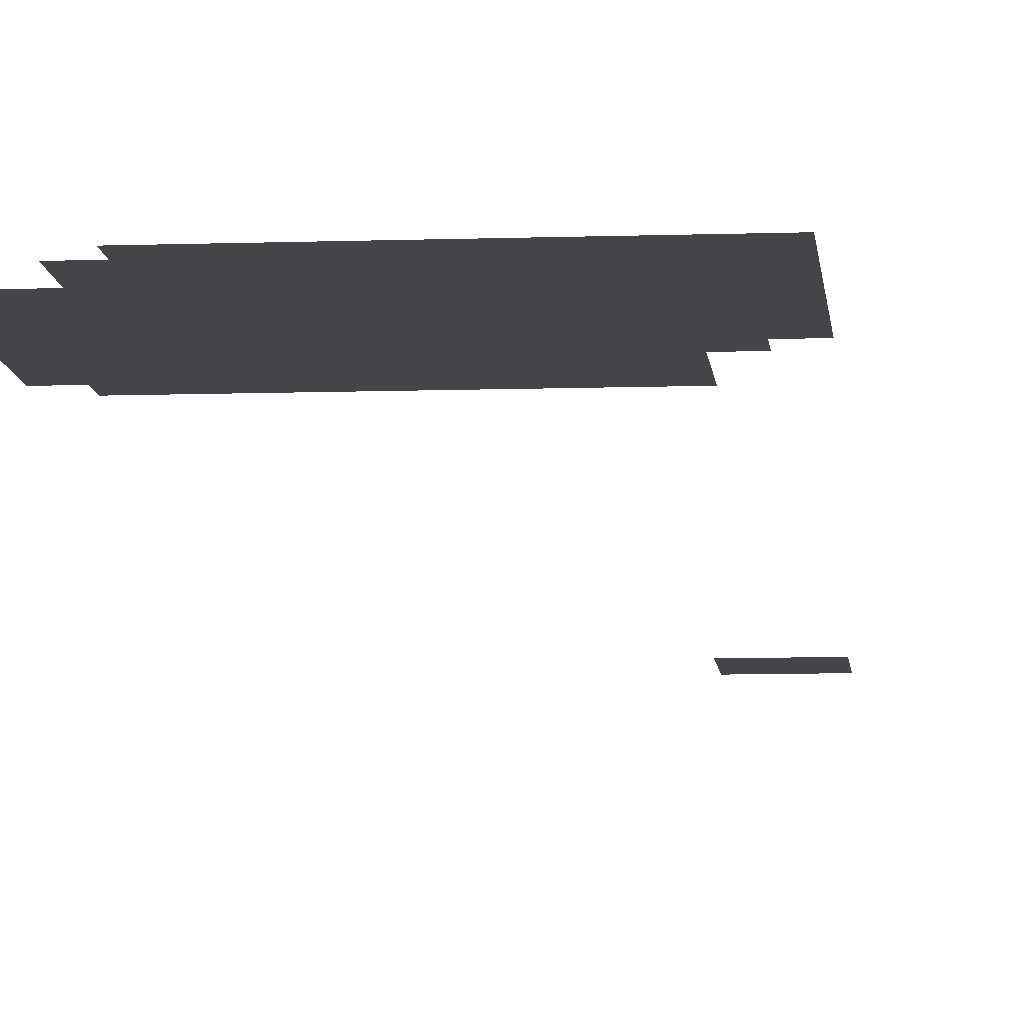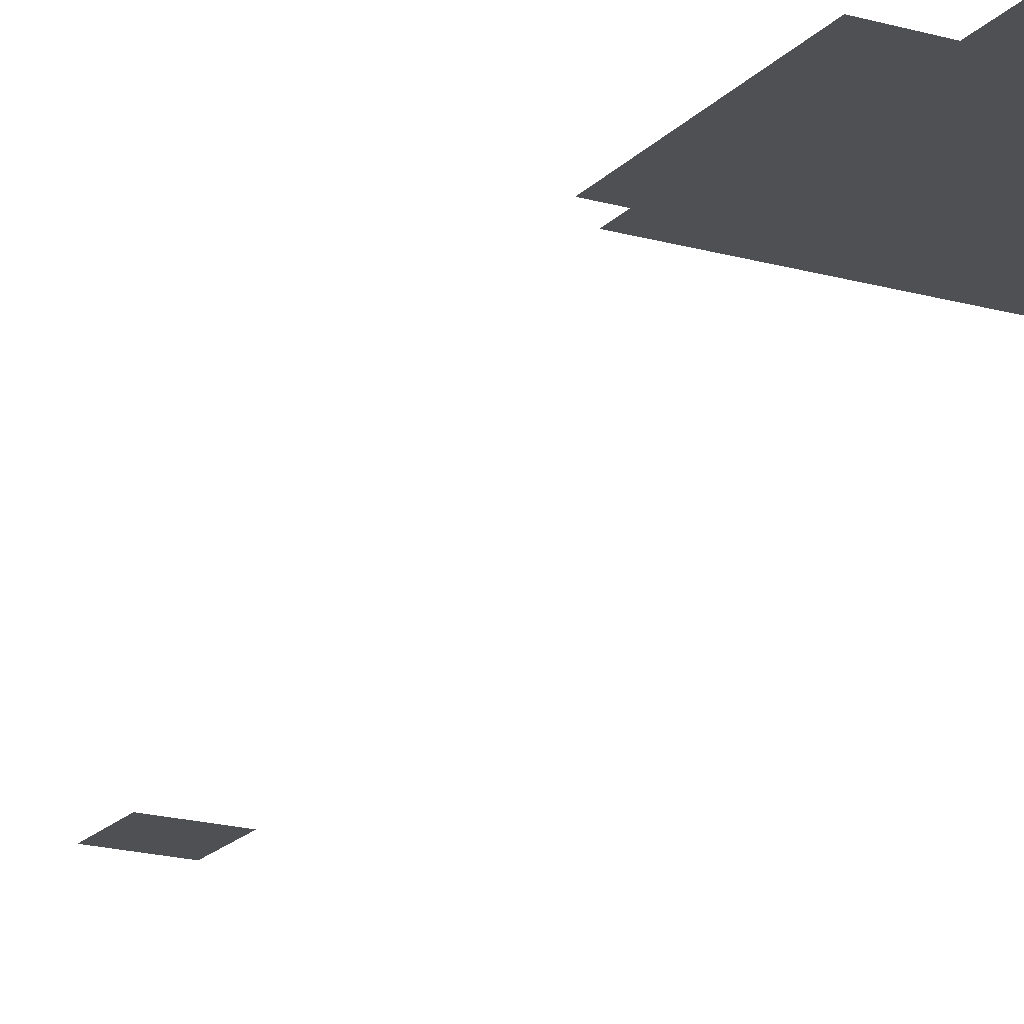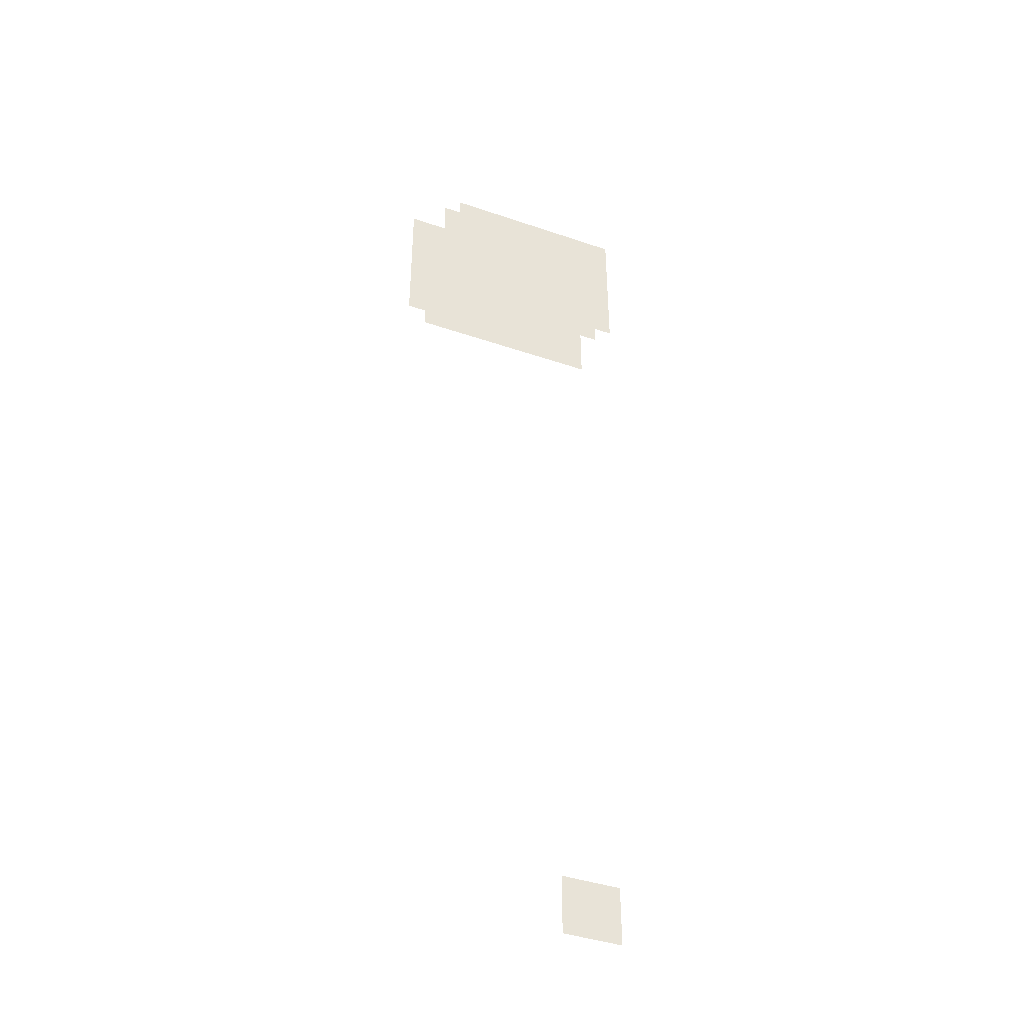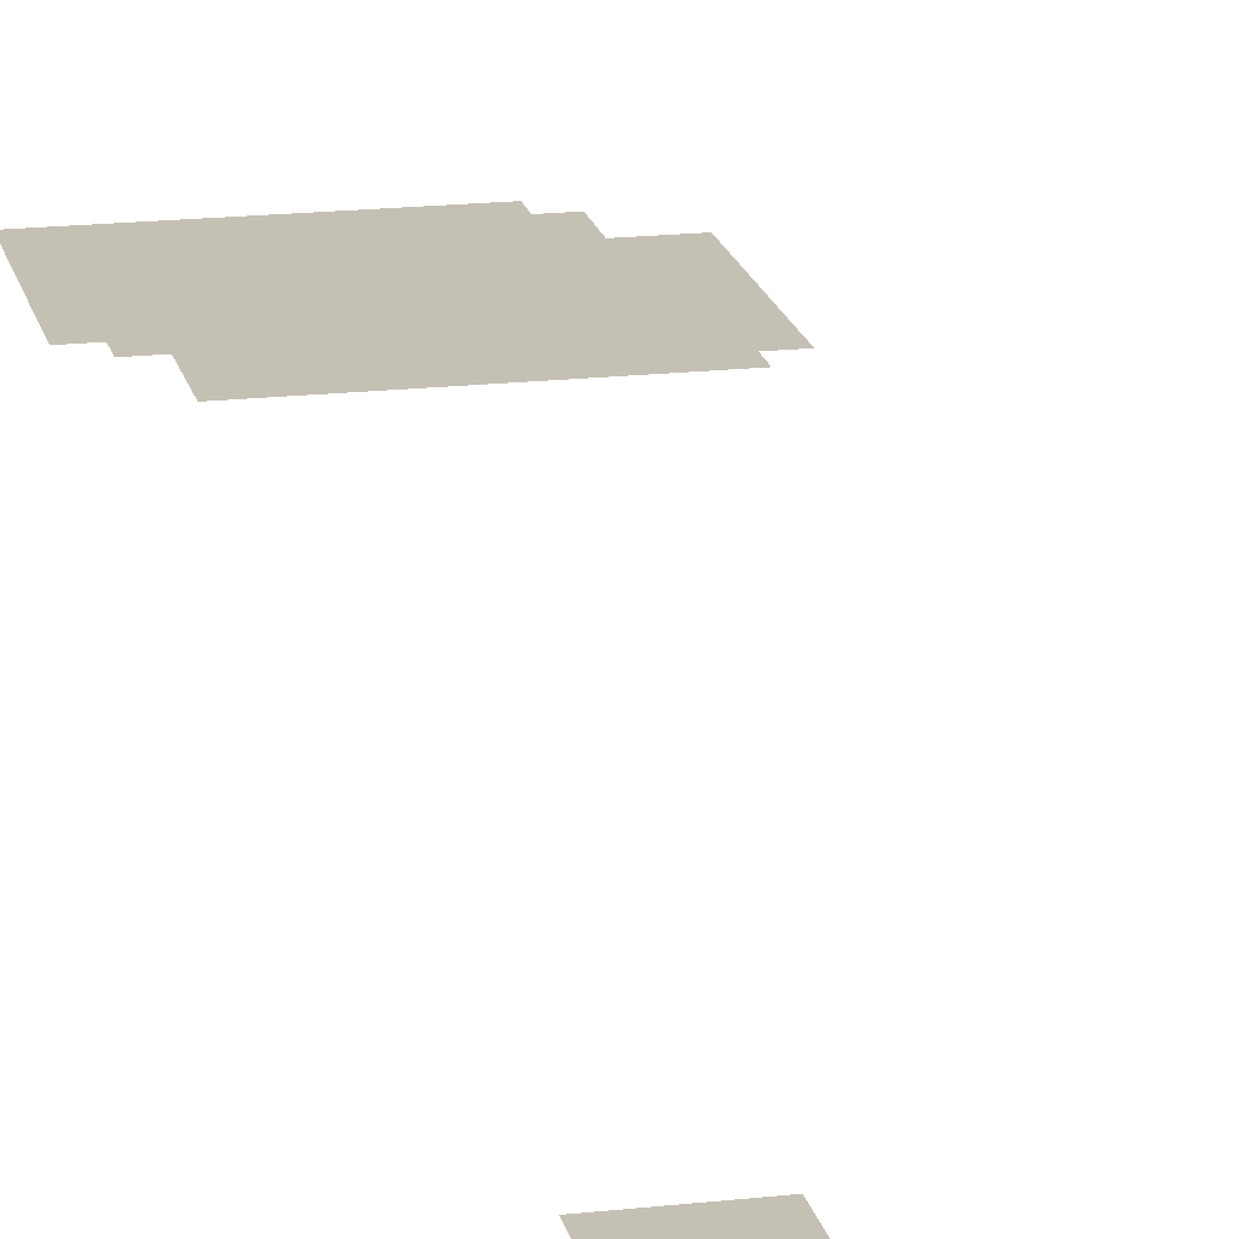
<metadata>
{"format":"obj","ext":"obj","renderer":"f3d","projection":"perspective","resolution":1024,"background":"white","views":[{"elev":-8.7,"azim":-174.7,"up":"+Z"},{"elev":-18.8,"azim":151.4,"up":"+Z"},{"elev":-42.0,"azim":157.7,"up":"+Y"},{"elev":18.3,"azim":-12.2,"up":"+Z"}]}
</metadata>
<code>
v -696 -16 0
v -704 -16 0
v -704 -8 0
v -696 -8 0
v -704 -16 0
v -712 -16 0
v -712 -8 0
v -704 -8 0
v -712 -16 0
v -720 -16 0
v -720 -8 0
v -712 -8 0
v -720 -16 0
v -728 -16 0
v -728 -8 0
v -720 -8 0
v -728 -16 0
v -736 -16 0
v -736 -8 0
v -728 -8 0
v -736 -16 0
v -744 -16 0
v -744 -8 0
v -736 -8 0
v -744 -16 0
v -752 -16 0
v -752 -8 0
v -744 -8 0
v -752 -16 0
v -760 -16 0
v -760 -8 0
v -752 -8 0
v -760 -16 0
v -768 -16 0
v -768 -8 0
v -760 -8 0
v -768 -16 0
v -776 -16 0
v -776 -8 0
v -768 -8 0
v -688 -24 0
v -696 -24 0
v -696 -16 0
v -688 -16 0
v -696 -24 0
v -704 -24 0
v -704 -16 0
v -696 -16 0
v -704 -24 0
v -712 -24 0
v -712 -16 0
v -704 -16 0
v -712 -24 0
v -720 -24 0
v -720 -16 0
v -712 -16 0
v -720 -24 0
v -728 -24 0
v -728 -16 0
v -720 -16 0
v -728 -24 0
v -736 -24 0
v -736 -16 0
v -728 -16 0
v -736 -24 0
v -744 -24 0
v -744 -16 0
v -736 -16 0
v -744 -24 0
v -752 -24 0
v -752 -16 0
v -744 -16 0
v -752 -24 0
v -760 -24 0
v -760 -16 0
v -752 -16 0
v -760 -24 0
v -768 -24 0
v -768 -16 0
v -760 -16 0
v -768 -24 0
v -776 -24 0
v -776 -16 0
v -768 -16 0
v -688 -32 0
v -696 -32 0
v -696 -24 0
v -688 -24 0
v -696 -32 0
v -704 -32 0
v -704 -24 0
v -696 -24 0
v -704 -32 0
v -712 -32 0
v -712 -24 0
v -704 -24 0
v -712 -32 0
v -720 -32 0
v -720 -24 0
v -712 -24 0
v -720 -32 0
v -728 -32 0
v -728 -24 0
v -720 -24 0
v -728 -32 0
v -736 -32 0
v -736 -24 0
v -728 -24 0
v -736 -32 0
v -744 -32 0
v -744 -24 0
v -736 -24 0
v -744 -32 0
v -752 -32 0
v -752 -24 0
v -744 -24 0
v -752 -32 0
v -760 -32 0
v -760 -24 0
v -752 -24 0
v -760 -32 0
v -768 -32 0
v -768 -24 0
v -760 -24 0
v -768 -32 0
v -776 -32 0
v -776 -24 0
v -768 -24 0
v -672 -40 0
v -680 -40 0
v -680 -32 0
v -672 -32 0
v -680 -40 0
v -688 -40 0
v -688 -32 0
v -680 -32 0
v -688 -40 0
v -696 -40 0
v -696 -32 0
v -688 -32 0
v -696 -40 0
v -704 -40 0
v -704 -32 0
v -696 -32 0
v -704 -40 0
v -712 -40 0
v -712 -32 0
v -704 -32 0
v -712 -40 0
v -720 -40 0
v -720 -32 0
v -712 -32 0
v -720 -40 0
v -728 -40 0
v -728 -32 0
v -720 -32 0
v -728 -40 0
v -736 -40 0
v -736 -32 0
v -728 -32 0
v -736 -40 0
v -744 -40 0
v -744 -32 0
v -736 -32 0
v -744 -40 0
v -752 -40 0
v -752 -32 0
v -744 -32 0
v -752 -40 0
v -760 -40 0
v -760 -32 0
v -752 -32 0
v -760 -40 0
v -768 -40 0
v -768 -32 0
v -760 -32 0
v -768 -40 0
v -776 -40 0
v -776 -32 0
v -768 -32 0
v -672 -48 0
v -680 -48 0
v -680 -40 0
v -672 -40 0
v -680 -48 0
v -688 -48 0
v -688 -40 0
v -680 -40 0
v -688 -48 0
v -696 -48 0
v -696 -40 0
v -688 -40 0
v -696 -48 0
v -704 -48 0
v -704 -40 0
v -696 -40 0
v -704 -48 0
v -712 -48 0
v -712 -40 0
v -704 -40 0
v -712 -48 0
v -720 -48 0
v -720 -40 0
v -712 -40 0
v -720 -48 0
v -728 -48 0
v -728 -40 0
v -720 -40 0
v -728 -48 0
v -736 -48 0
v -736 -40 0
v -728 -40 0
v -736 -48 0
v -744 -48 0
v -744 -40 0
v -736 -40 0
v -744 -48 0
v -752 -48 0
v -752 -40 0
v -744 -40 0
v -752 -48 0
v -760 -48 0
v -760 -40 0
v -752 -40 0
v -760 -48 0
v -768 -48 0
v -768 -40 0
v -760 -40 0
v -768 -48 0
v -776 -48 0
v -776 -40 0
v -768 -40 0
v -672 -56 0
v -680 -56 0
v -680 -48 0
v -672 -48 0
v -680 -56 0
v -688 -56 0
v -688 -48 0
v -680 -48 0
v -688 -56 0
v -696 -56 0
v -696 -48 0
v -688 -48 0
v -696 -56 0
v -704 -56 0
v -704 -48 0
v -696 -48 0
v -704 -56 0
v -712 -56 0
v -712 -48 0
v -704 -48 0
v -712 -56 0
v -720 -56 0
v -720 -48 0
v -712 -48 0
v -720 -56 0
v -728 -56 0
v -728 -48 0
v -720 -48 0
v -728 -56 0
v -736 -56 0
v -736 -48 0
v -728 -48 0
v -736 -56 0
v -744 -56 0
v -744 -48 0
v -736 -48 0
v -744 -56 0
v -752 -56 0
v -752 -48 0
v -744 -48 0
v -752 -56 0
v -760 -56 0
v -760 -48 0
v -752 -48 0
v -760 -56 0
v -768 -56 0
v -768 -48 0
v -760 -48 0
v -768 -56 0
v -776 -56 0
v -776 -48 0
v -768 -48 0
v -672 -64 0
v -680 -64 0
v -680 -56 0
v -672 -56 0
v -680 -64 0
v -688 -64 0
v -688 -56 0
v -680 -56 0
v -688 -64 0
v -696 -64 0
v -696 -56 0
v -688 -56 0
v -696 -64 0
v -704 -64 0
v -704 -56 0
v -696 -56 0
v -704 -64 0
v -712 -64 0
v -712 -56 0
v -704 -56 0
v -712 -64 0
v -720 -64 0
v -720 -56 0
v -712 -56 0
v -720 -64 0
v -728 -64 0
v -728 -56 0
v -720 -56 0
v -728 -64 0
v -736 -64 0
v -736 -56 0
v -728 -56 0
v -736 -64 0
v -744 -64 0
v -744 -56 0
v -736 -56 0
v -744 -64 0
v -752 -64 0
v -752 -56 0
v -744 -56 0
v -752 -64 0
v -760 -64 0
v -760 -56 0
v -752 -56 0
v -760 -64 0
v -768 -64 0
v -768 -56 0
v -760 -56 0
v -768 -64 0
v -776 -64 0
v -776 -56 0
v -768 -56 0
v -672 -72 0
v -680 -72 0
v -680 -64 0
v -672 -64 0
v -680 -72 0
v -688 -72 0
v -688 -64 0
v -680 -64 0
v -688 -72 0
v -696 -72 0
v -696 -64 0
v -688 -64 0
v -696 -72 0
v -704 -72 0
v -704 -64 0
v -696 -64 0
v -704 -72 0
v -712 -72 0
v -712 -64 0
v -704 -64 0
v -712 -72 0
v -720 -72 0
v -720 -64 0
v -712 -64 0
v -720 -72 0
v -728 -72 0
v -728 -64 0
v -720 -64 0
v -728 -72 0
v -736 -72 0
v -736 -64 0
v -728 -64 0
v -736 -72 0
v -744 -72 0
v -744 -64 0
v -736 -64 0
v -744 -72 0
v -752 -72 0
v -752 -64 0
v -744 -64 0
v -752 -72 0
v -760 -72 0
v -760 -64 0
v -752 -64 0
v -760 -72 0
v -768 -72 0
v -768 -64 0
v -760 -64 0
v -768 -72 0
v -776 -72 0
v -776 -64 0
v -768 -64 0
v -672 -80 0
v -680 -80 0
v -680 -72 0
v -672 -72 0
v -680 -80 0
v -688 -80 0
v -688 -72 0
v -680 -72 0
v -688 -80 0
v -696 -80 0
v -696 -72 0
v -688 -72 0
v -696 -80 0
v -704 -80 0
v -704 -72 0
v -696 -72 0
v -704 -80 0
v -712 -80 0
v -712 -72 0
v -704 -72 0
v -712 -80 0
v -720 -80 0
v -720 -72 0
v -712 -72 0
v -720 -80 0
v -728 -80 0
v -728 -72 0
v -720 -72 0
v -728 -80 0
v -736 -80 0
v -736 -72 0
v -728 -72 0
v -736 -80 0
v -744 -80 0
v -744 -72 0
v -736 -72 0
v -744 -80 0
v -752 -80 0
v -752 -72 0
v -744 -72 0
v -752 -80 0
v -760 -80 0
v -760 -72 0
v -752 -72 0
v -760 -80 0
v -768 -80 0
v -768 -72 0
v -760 -72 0
v -672 -88 0
v -680 -88 0
v -680 -80 0
v -672 -80 0
v -680 -88 0
v -688 -88 0
v -688 -80 0
v -680 -80 0
v -688 -88 0
v -696 -88 0
v -696 -80 0
v -688 -80 0
v -696 -88 0
v -704 -88 0
v -704 -80 0
v -696 -80 0
v -704 -88 0
v -712 -88 0
v -712 -80 0
v -704 -80 0
v -712 -88 0
v -720 -88 0
v -720 -80 0
v -712 -80 0
v -720 -88 0
v -728 -88 0
v -728 -80 0
v -720 -80 0
v -728 -88 0
v -736 -88 0
v -736 -80 0
v -728 -80 0
v -736 -88 0
v -744 -88 0
v -744 -80 0
v -736 -80 0
v -744 -88 0
v -752 -88 0
v -752 -80 0
v -744 -80 0
v -752 -88 0
v -760 -88 0
v -760 -80 0
v -752 -80 0
v -672 -96 0
v -680 -96 0
v -680 -88 0
v -672 -88 0
v -680 -96 0
v -688 -96 0
v -688 -88 0
v -680 -88 0
v -688 -96 0
v -696 -96 0
v -696 -88 0
v -688 -88 0
v -696 -96 0
v -704 -96 0
v -704 -88 0
v -696 -88 0
v -704 -96 0
v -712 -96 0
v -712 -88 0
v -704 -88 0
v -712 -96 0
v -720 -96 0
v -720 -88 0
v -712 -88 0
v -720 -96 0
v -728 -96 0
v -728 -88 0
v -720 -88 0
v -728 -96 0
v -736 -96 0
v -736 -88 0
v -728 -88 0
v -736 -96 0
v -744 -96 0
v -744 -88 0
v -736 -88 0
v -744 -96 0
v -752 -96 0
v -752 -88 0
v -744 -88 0
v -752 -96 0
v -760 -96 0
v -760 -88 0
v -752 -88 0
v -680 -104 0
v -688 -104 0
v -688 -96 0
v -680 -96 0
v -688 -104 0
v -696 -104 0
v -696 -96 0
v -688 -96 0
v -696 -104 0
v -704 -104 0
v -704 -96 0
v -696 -96 0
v -704 -104 0
v -712 -104 0
v -712 -96 0
v -704 -96 0
v -712 -104 0
v -720 -104 0
v -720 -96 0
v -712 -96 0
v -720 -104 0
v -728 -104 0
v -728 -96 0
v -720 -96 0
v -728 -104 0
v -736 -104 0
v -736 -96 0
v -728 -96 0
v -736 -104 0
v -744 -104 0
v -744 -96 0
v -736 -96 0
v -744 -104 0
v -752 -104 0
v -752 -96 0
v -744 -96 0
v -752 -104 0
v -760 -104 0
v -760 -96 0
v -752 -96 0
v -744 -392 0
v -752 -392 0
v -752 -384 0
v -744 -384 0
v -752 -392 0
v -760 -392 0
v -760 -384 0
v -752 -384 0
v -760 -392 0
v -768 -392 0
v -768 -384 0
v -760 -384 0
v -744 -400 0
v -752 -400 0
v -752 -392 0
v -744 -392 0
v -752 -400 0
v -760 -400 0
v -760 -392 0
v -752 -392 0
v -760 -400 0
v -768 -400 0
v -768 -392 0
v -760 -392 0
v -744 -408 0
v -752 -408 0
v -752 -400 0
v -744 -400 0
v -752 -408 0
v -760 -408 0
v -760 -400 0
v -752 -400 0
v -760 -408 0
v -768 -408 0
v -768 -400 0
v -760 -400 0
g Exterior2_mesh_0002
f 1 2 3 4
f 5 6 7 8
f 9 10 11 12
f 13 14 15 16
f 17 18 19 20
f 21 22 23 24
f 25 26 27 28
f 29 30 31 32
f 33 34 35 36
f 37 38 39 40
f 41 42 43 44
f 45 46 47 48
f 49 50 51 52
f 53 54 55 56
f 57 58 59 60
f 61 62 63 64
f 65 66 67 68
f 69 70 71 72
f 73 74 75 76
f 77 78 79 80
f 81 82 83 84
f 85 86 87 88
f 89 90 91 92
f 93 94 95 96
f 97 98 99 100
f 101 102 103 104
f 105 106 107 108
f 109 110 111 112
f 113 114 115 116
f 117 118 119 120
f 121 122 123 124
f 125 126 127 128
f 129 130 131 132
f 133 134 135 136
f 137 138 139 140
f 141 142 143 144
f 145 146 147 148
f 149 150 151 152
f 153 154 155 156
f 157 158 159 160
f 161 162 163 164
f 165 166 167 168
f 169 170 171 172
f 173 174 175 176
f 177 178 179 180
f 181 182 183 184
f 185 186 187 188
f 189 190 191 192
f 193 194 195 196
f 197 198 199 200
f 201 202 203 204
f 205 206 207 208
f 209 210 211 212
f 213 214 215 216
f 217 218 219 220
f 221 222 223 224
f 225 226 227 228
f 229 230 231 232
f 233 234 235 236
f 237 238 239 240
f 241 242 243 244
f 245 246 247 248
f 249 250 251 252
f 253 254 255 256
f 257 258 259 260
f 261 262 263 264
f 265 266 267 268
f 269 270 271 272
f 273 274 275 276
f 277 278 279 280
f 281 282 283 284
f 285 286 287 288
f 289 290 291 292
f 293 294 295 296
f 297 298 299 300
f 301 302 303 304
f 305 306 307 308
f 309 310 311 312
f 313 314 315 316
f 317 318 319 320
f 321 322 323 324
f 325 326 327 328
f 329 330 331 332
f 333 334 335 336
f 337 338 339 340
f 341 342 343 344
f 345 346 347 348
f 349 350 351 352
f 353 354 355 356
f 357 358 359 360
f 361 362 363 364
f 365 366 367 368
f 369 370 371 372
f 373 374 375 376
f 377 378 379 380
f 381 382 383 384
f 385 386 387 388
f 389 390 391 392
f 393 394 395 396
f 397 398 399 400
f 401 402 403 404
f 405 406 407 408
f 409 410 411 412
f 413 414 415 416
f 417 418 419 420
f 421 422 423 424
f 425 426 427 428
f 429 430 431 432
f 433 434 435 436
f 437 438 439 440
f 441 442 443 444
f 445 446 447 448
f 449 450 451 452
f 453 454 455 456
f 457 458 459 460
f 461 462 463 464
f 465 466 467 468
f 469 470 471 472
f 473 474 475 476
f 477 478 479 480
f 481 482 483 484
f 485 486 487 488
f 489 490 491 492
f 493 494 495 496
f 497 498 499 500
f 501 502 503 504
f 505 506 507 508
f 509 510 511 512
f 513 514 515 516
f 517 518 519 520
f 521 522 523 524
f 525 526 527 528
f 529 530 531 532
f 533 534 535 536
f 537 538 539 540
f 541 542 543 544
f 545 546 547 548
f 549 550 551 552
f 553 554 555 556
f 557 558 559 560
f 561 562 563 564
f 565 566 567 568
f 569 570 571 572
f 573 574 575 576
f 577 578 579 580
f 581 582 583 584
f 585 586 587 588
f 589 590 591 592
f 593 594 595 596
f 597 598 599 600

</code>
